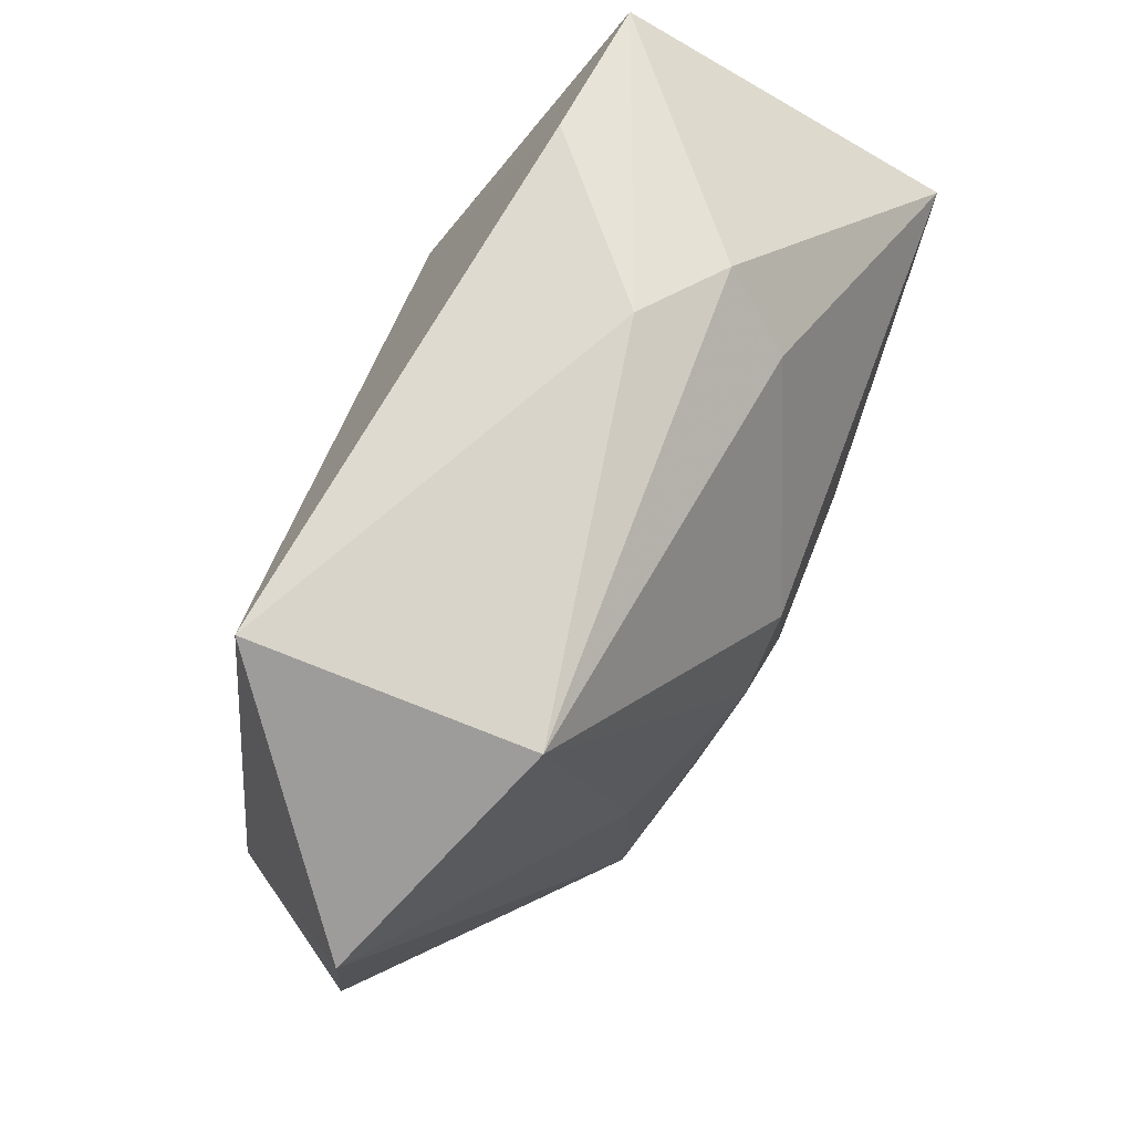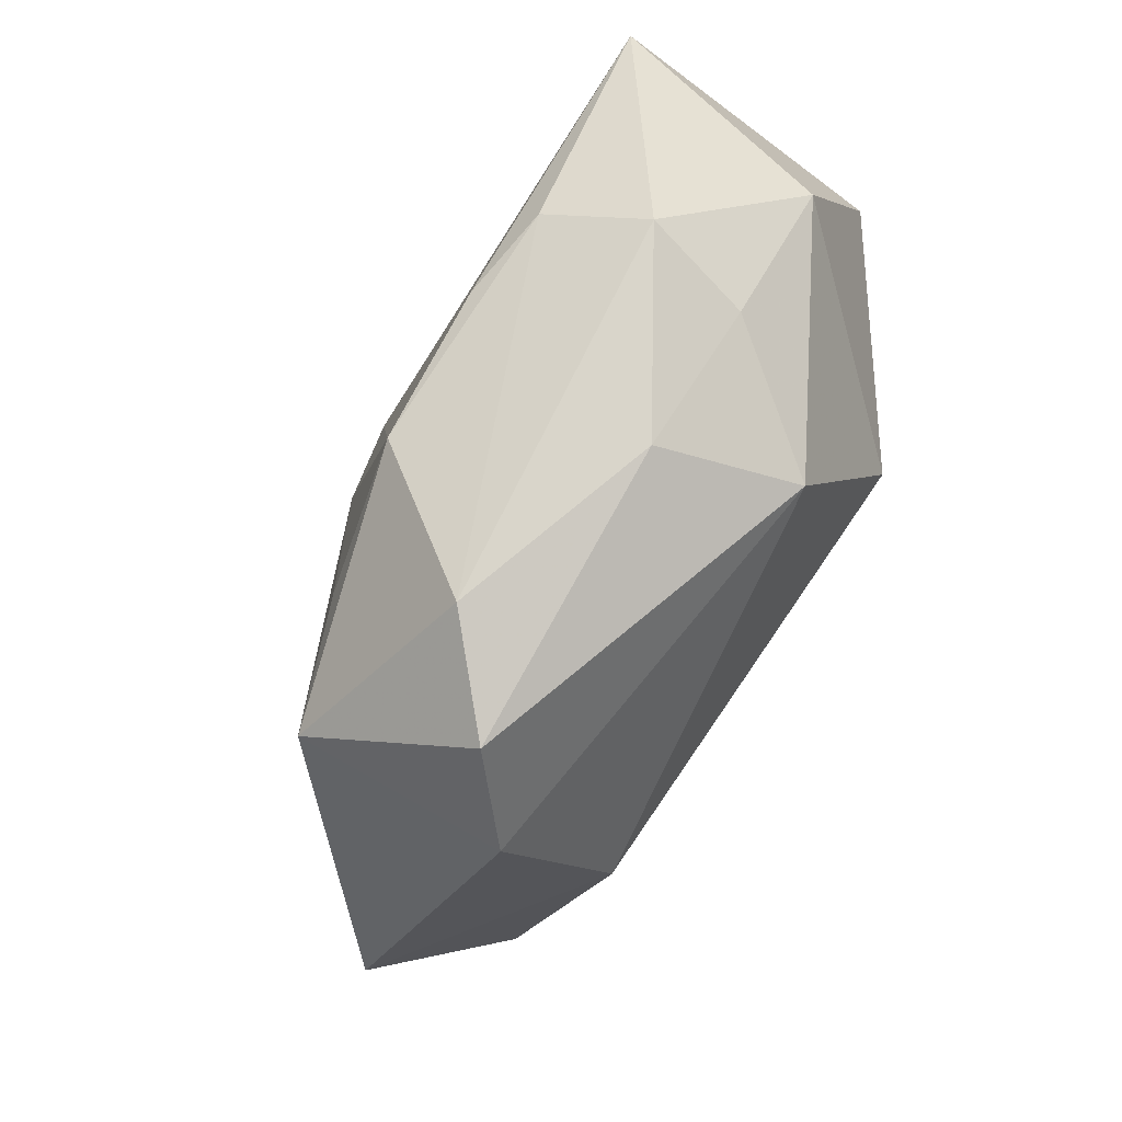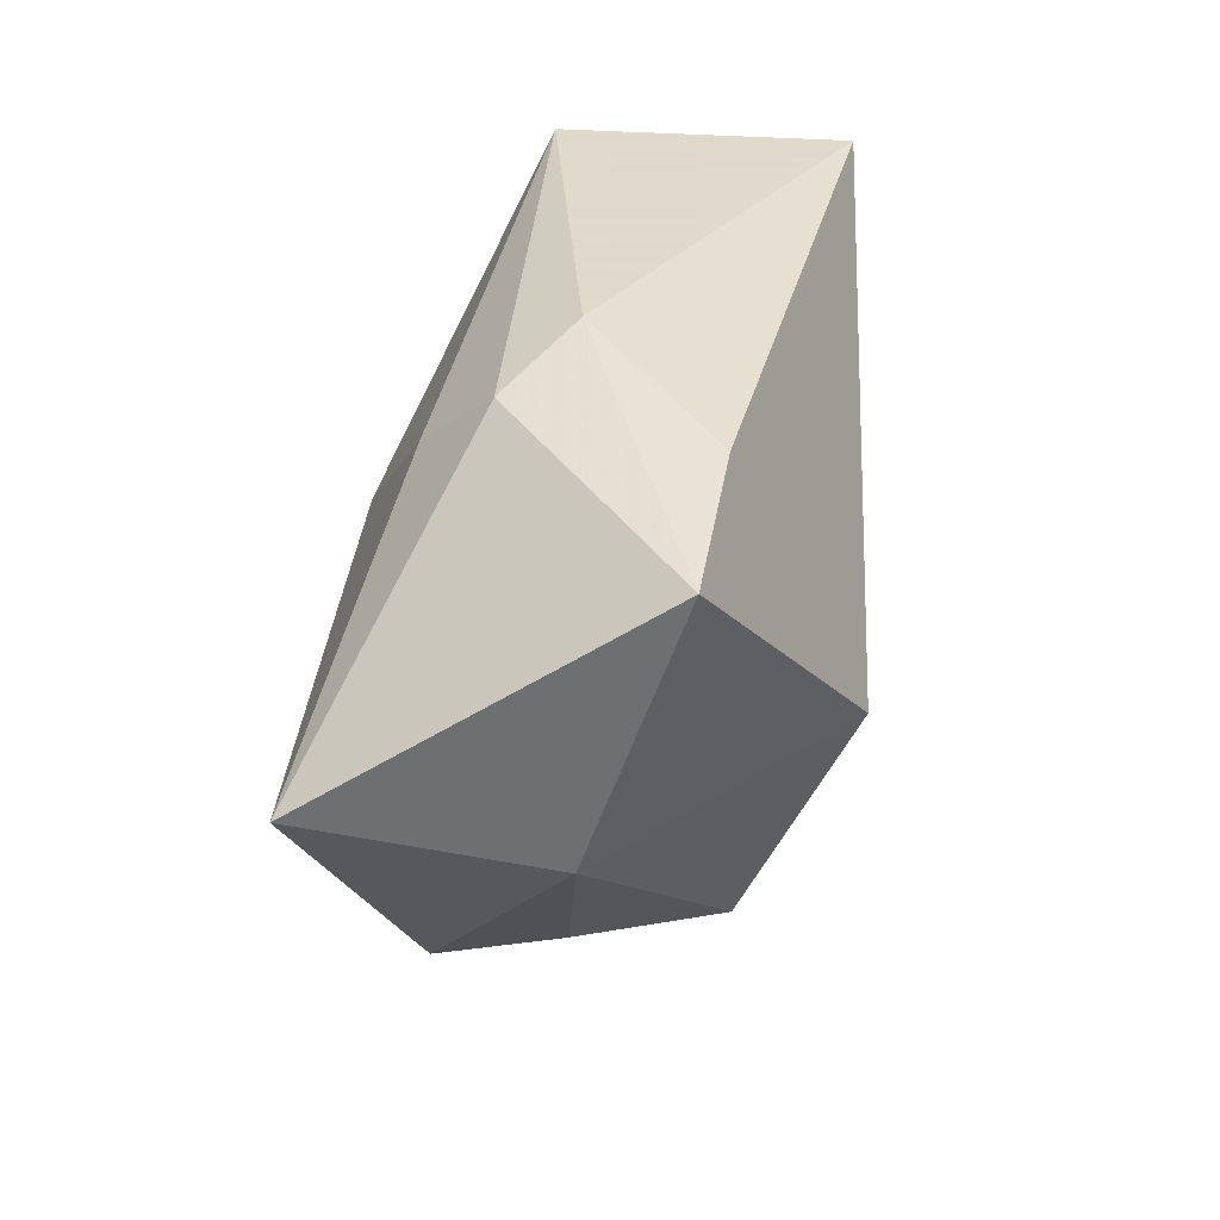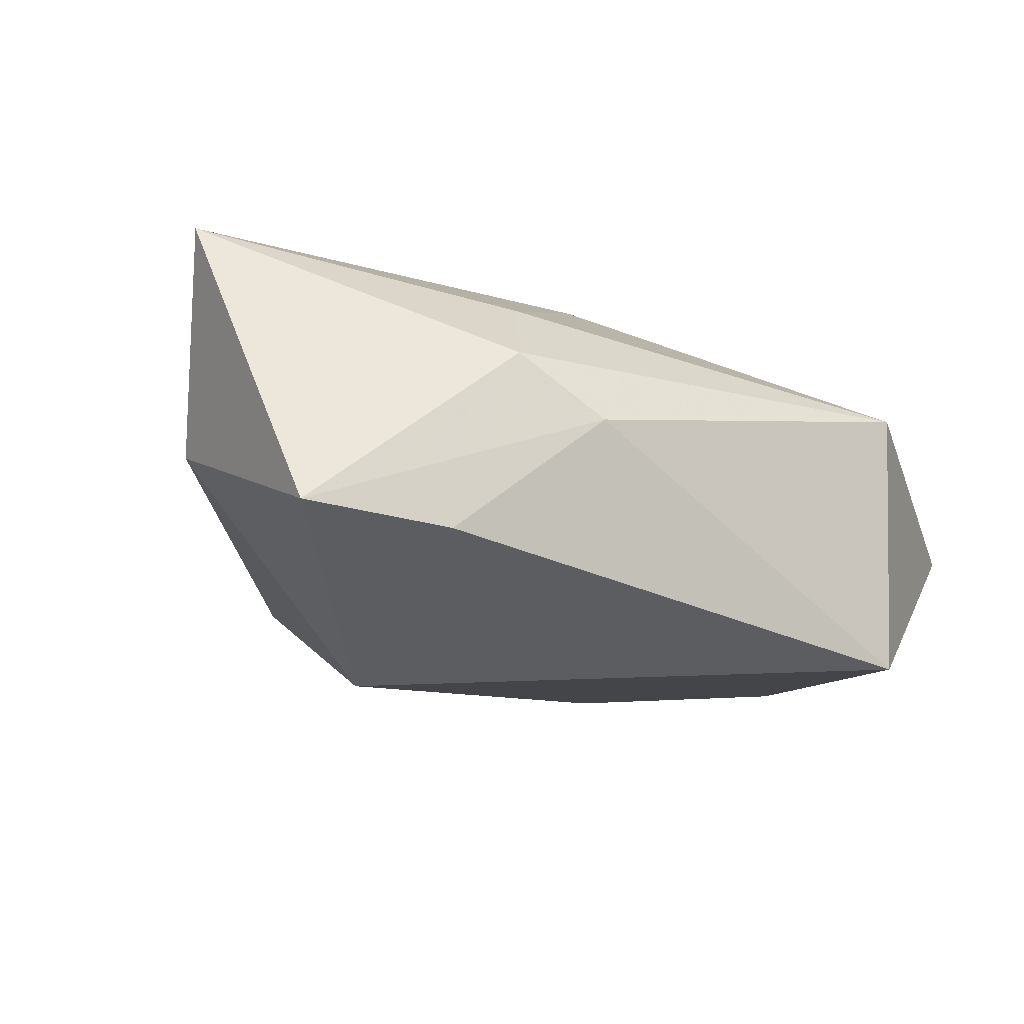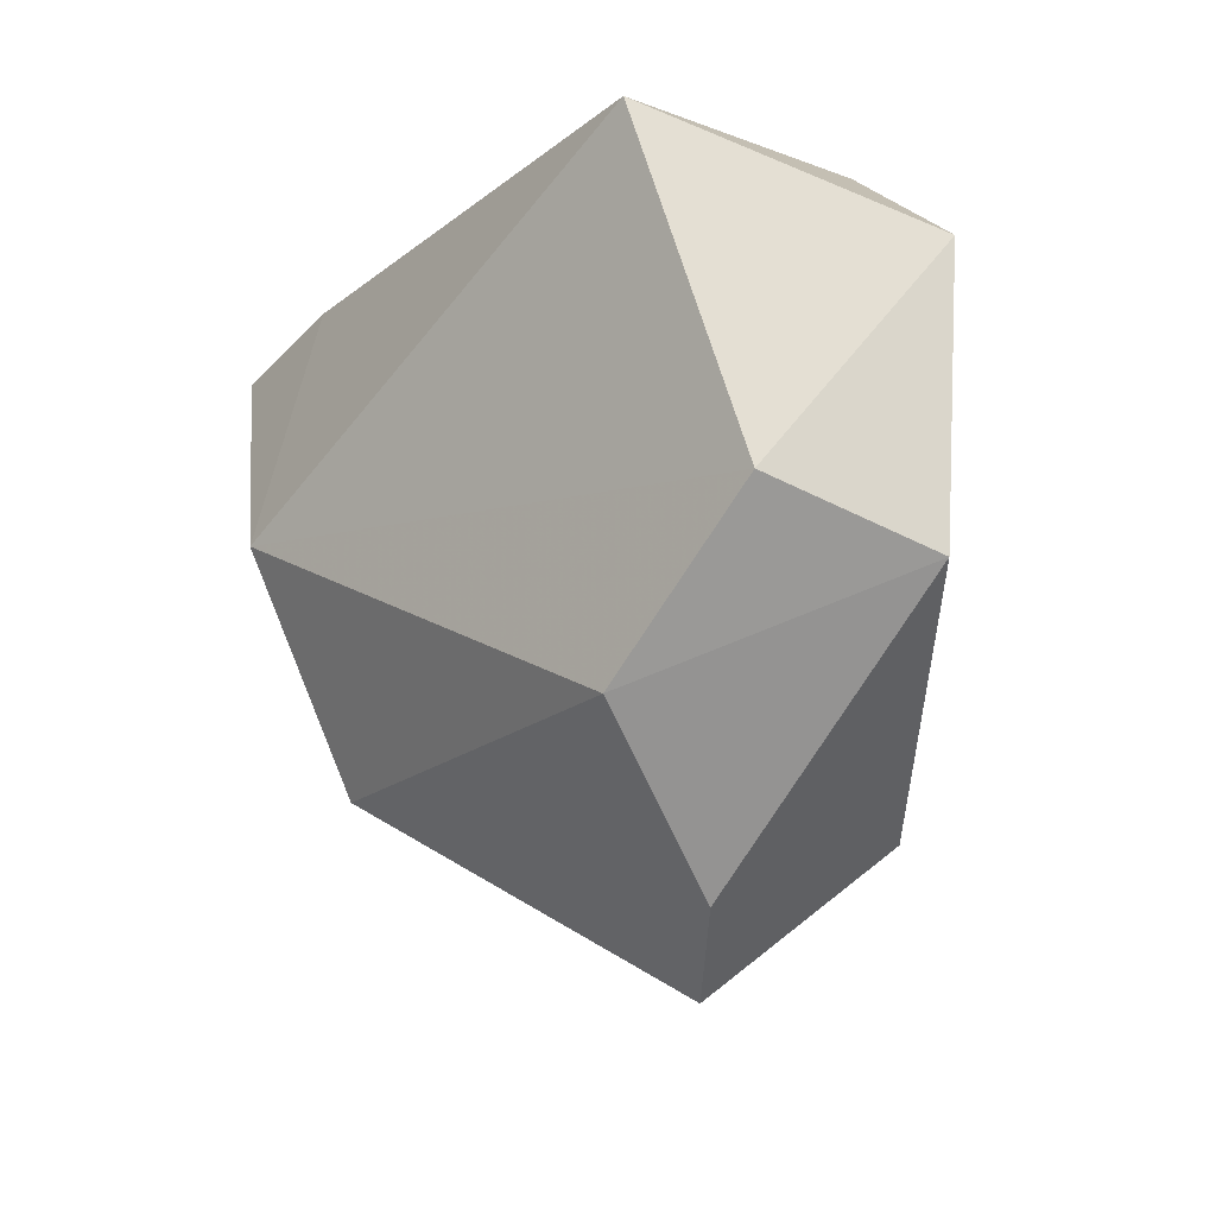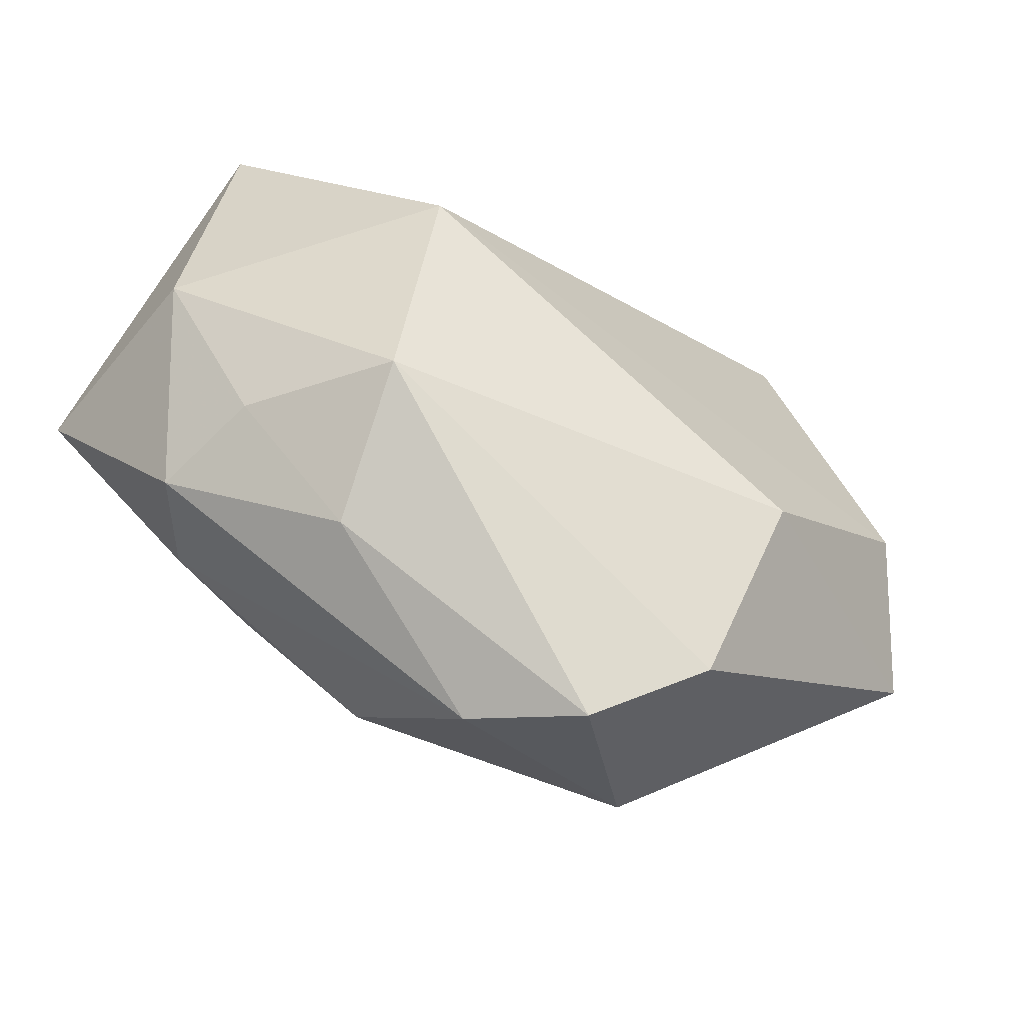
<metadata>
{"format":"obj","ext":"obj","renderer":"f3d","projection":"perspective","resolution":1024,"background":"white","views":[{"elev":75.0,"azim":-70.8,"up":"+Y"},{"elev":-75.5,"azim":55.9,"up":"+Y"},{"elev":32.4,"azim":93.7,"up":"+Y"},{"elev":-12.0,"azim":145.5,"up":"+Z"},{"elev":-13.0,"azim":-133.4,"up":"+Y"},{"elev":-69.3,"azim":146.4,"up":"+Y"}]}
</metadata>
<code>
v -0.005274 -0.003299 0.01463
v 0.01144 0.0147 0.01022
v -0.001536 -0.02629 0.007417
v 0.01431 -0.01538 -0.007854
v 0.01591 0.000556 -0.0152
v 0.03064 0.002411 0.01612
v -0.01615 -0.01947 0.01005
v 0.01959 0.01912 -0.007076
v -0.03229 -0.007047 -0.00433
v -0.03221 0.01149 -0.002918
v 0.01176 -0.02002 0.00233
v -0.0261 -0.002526 -0.01272
v 0.01205 -0.011 0.01612
v -0.001266 0.003423 0.01522
v -0.01472 -0.01312 -0.01306
v 0.02944 0.01655 -0.005859
v -0.01387 -0.02411 -0.003877
v 0.02081 -0.0125 0.001437
v -0.01715 0.02126 -0.01376
v -0.008265 -0.01554 0.01292
v 0.02253 -0.01274 0.009289
v -0.01515 -0.005074 0.009809
v 0.00238 -0.01638 0.01565
v 0.01426 0.01904 0.0057
v 0.02899 -0.001424 0.0003477
v -0.01787 0.02126 0.005026
v -0.007573 -0.02886 0.001605
v 0.008742 0.02126 0.001339
v 0.01846 -0.009433 0.01522
f 12 19 5
f 19 12 10
f 10 12 9
f 7 10 9
f 19 10 26
f 17 7 9
f 27 7 17
f 2 26 14
f 19 26 28
f 14 26 1
f 10 7 22
f 22 26 10
f 7 1 22
f 22 1 26
f 27 17 4
f 14 1 23
f 9 12 15
f 15 17 9
f 15 12 5
f 5 4 15
f 15 4 17
f 6 2 14
f 19 28 8
f 8 28 16
f 5 19 8
f 8 16 5
f 16 28 24
f 24 6 16
f 2 6 24
f 26 2 24
f 24 28 26
f 20 1 7
f 7 23 20
f 20 23 1
f 3 7 27
f 3 23 7
f 25 18 4
f 5 16 25
f 25 4 5
f 16 6 25
f 27 4 11
f 11 3 27
f 4 18 11
f 14 23 13
f 13 6 14
f 3 11 21
f 21 11 18
f 21 25 6
f 18 25 21
f 23 3 29
f 3 21 29
f 29 13 23
f 6 13 29
f 29 21 6

</code>
